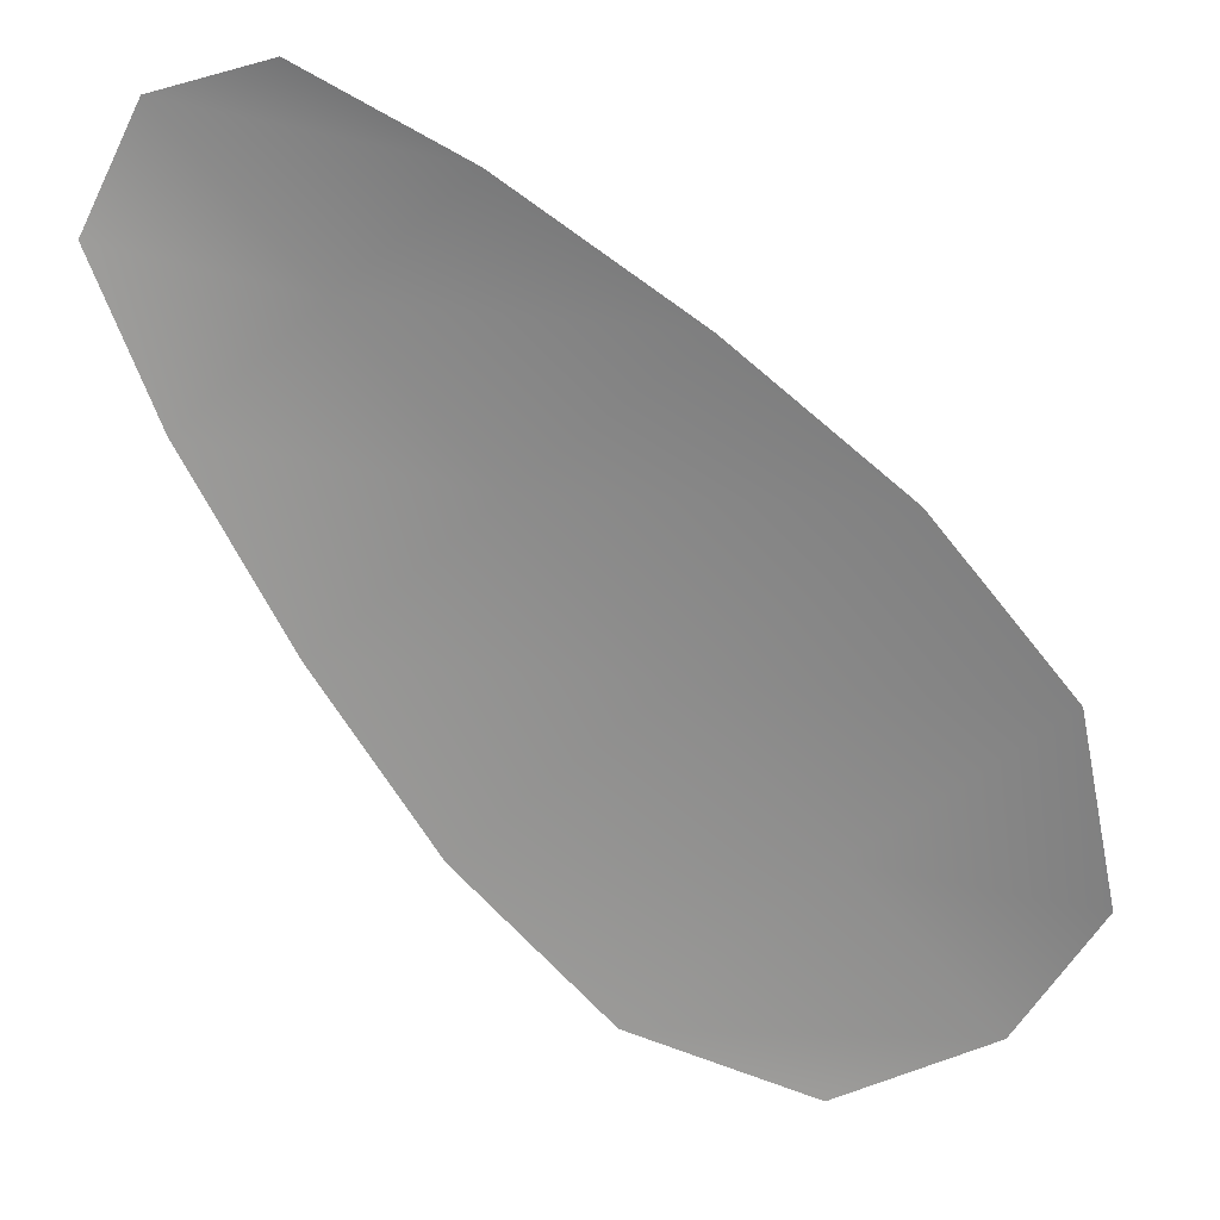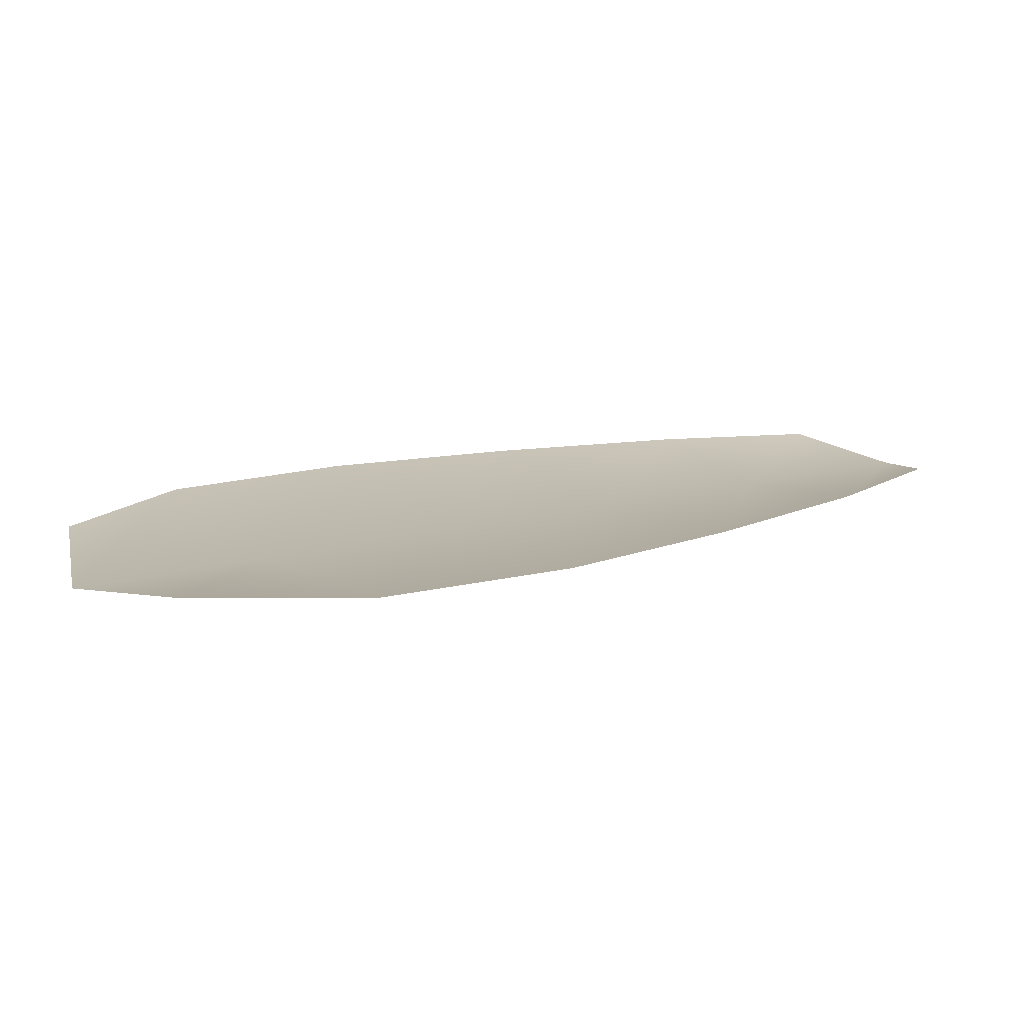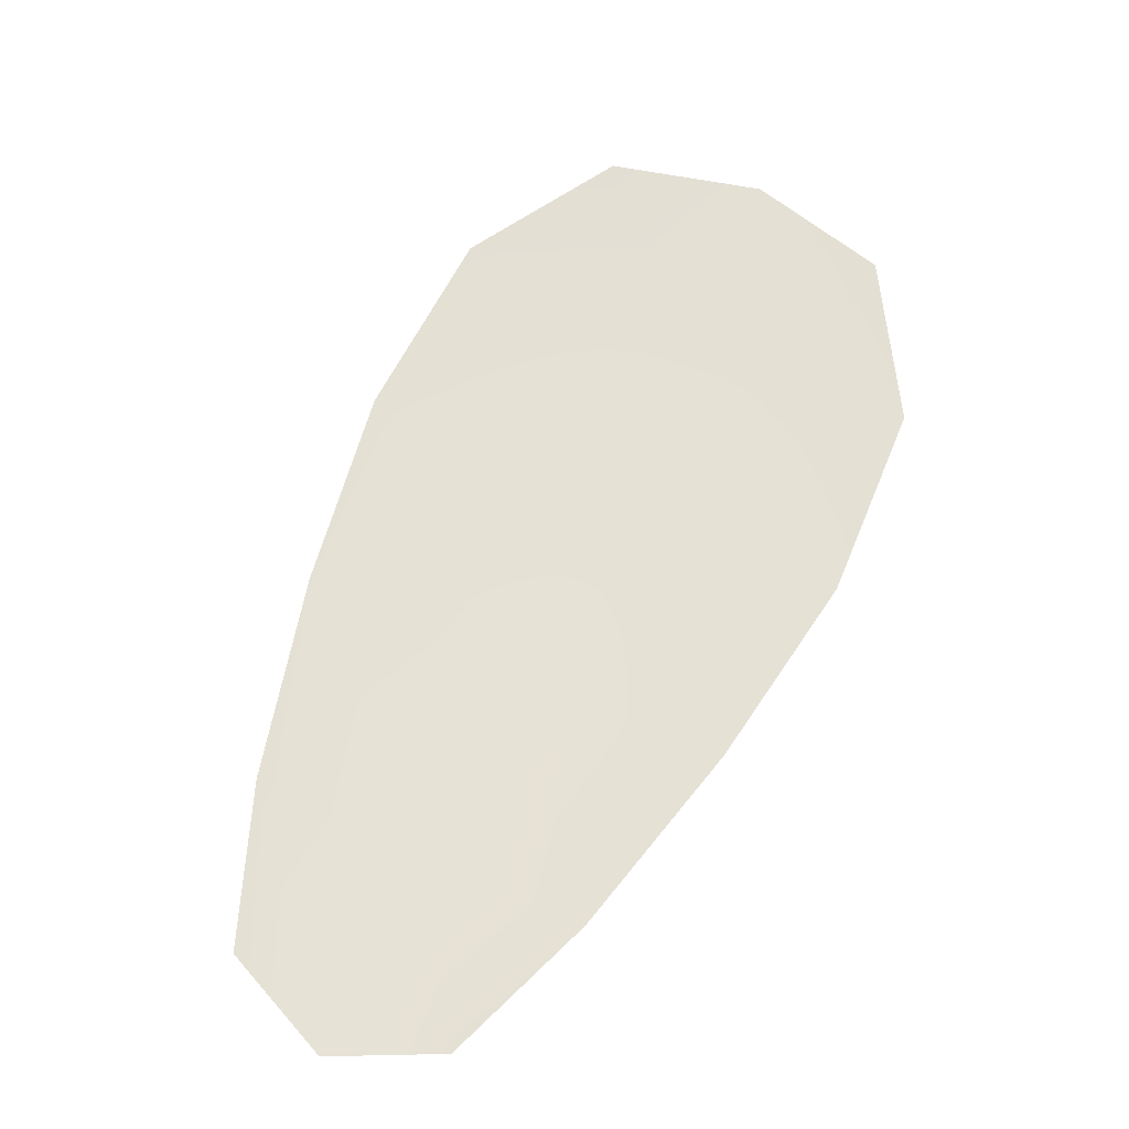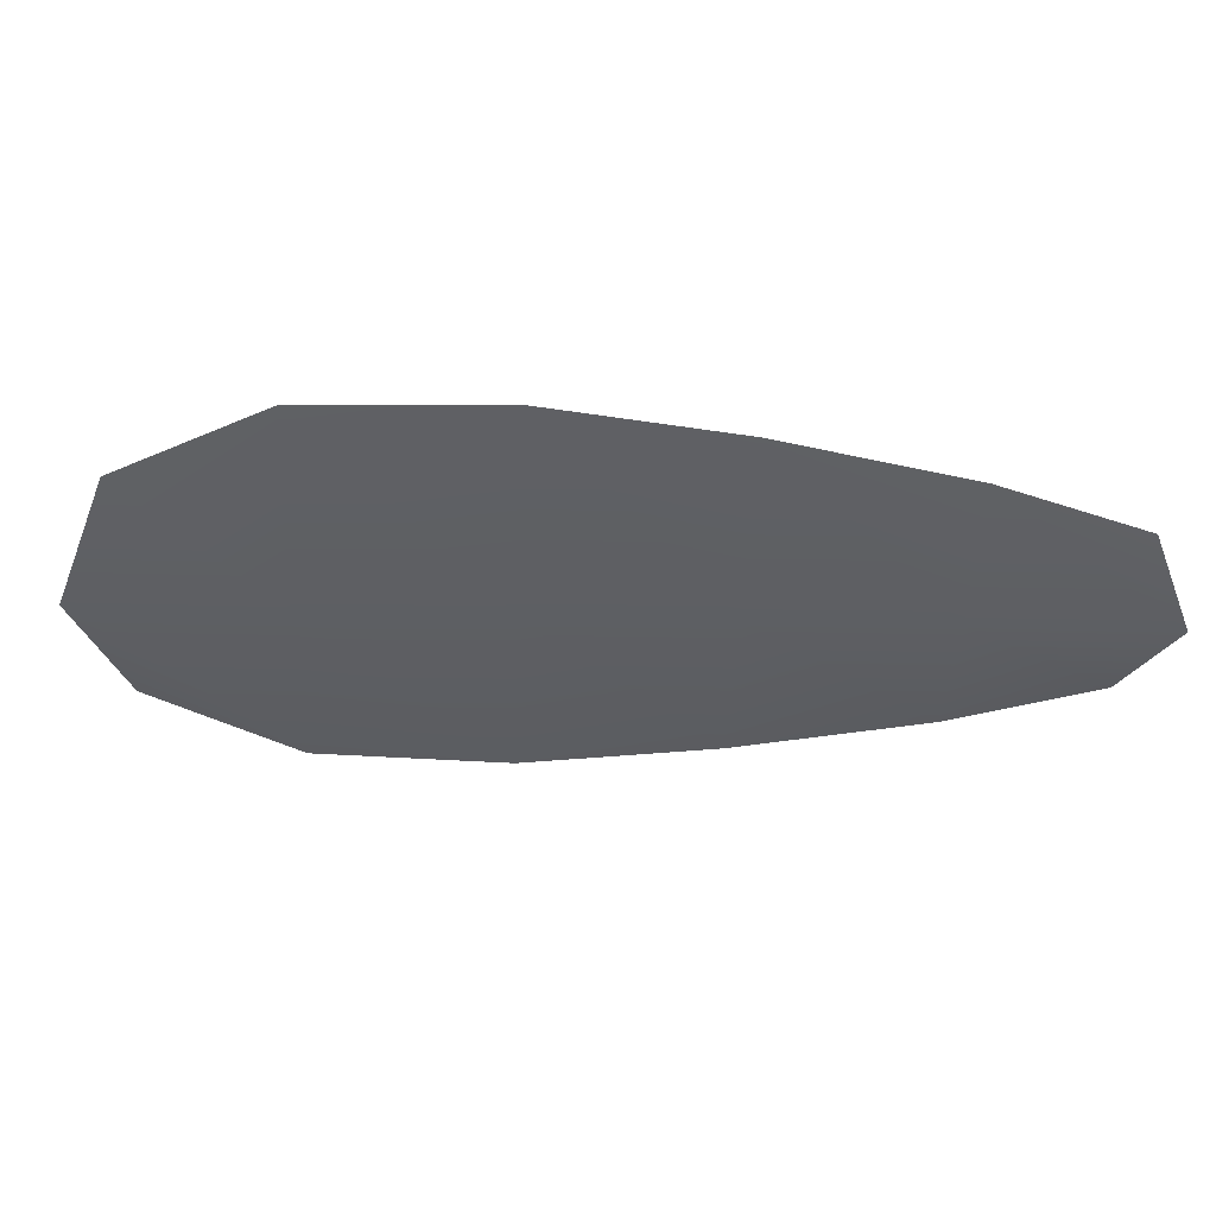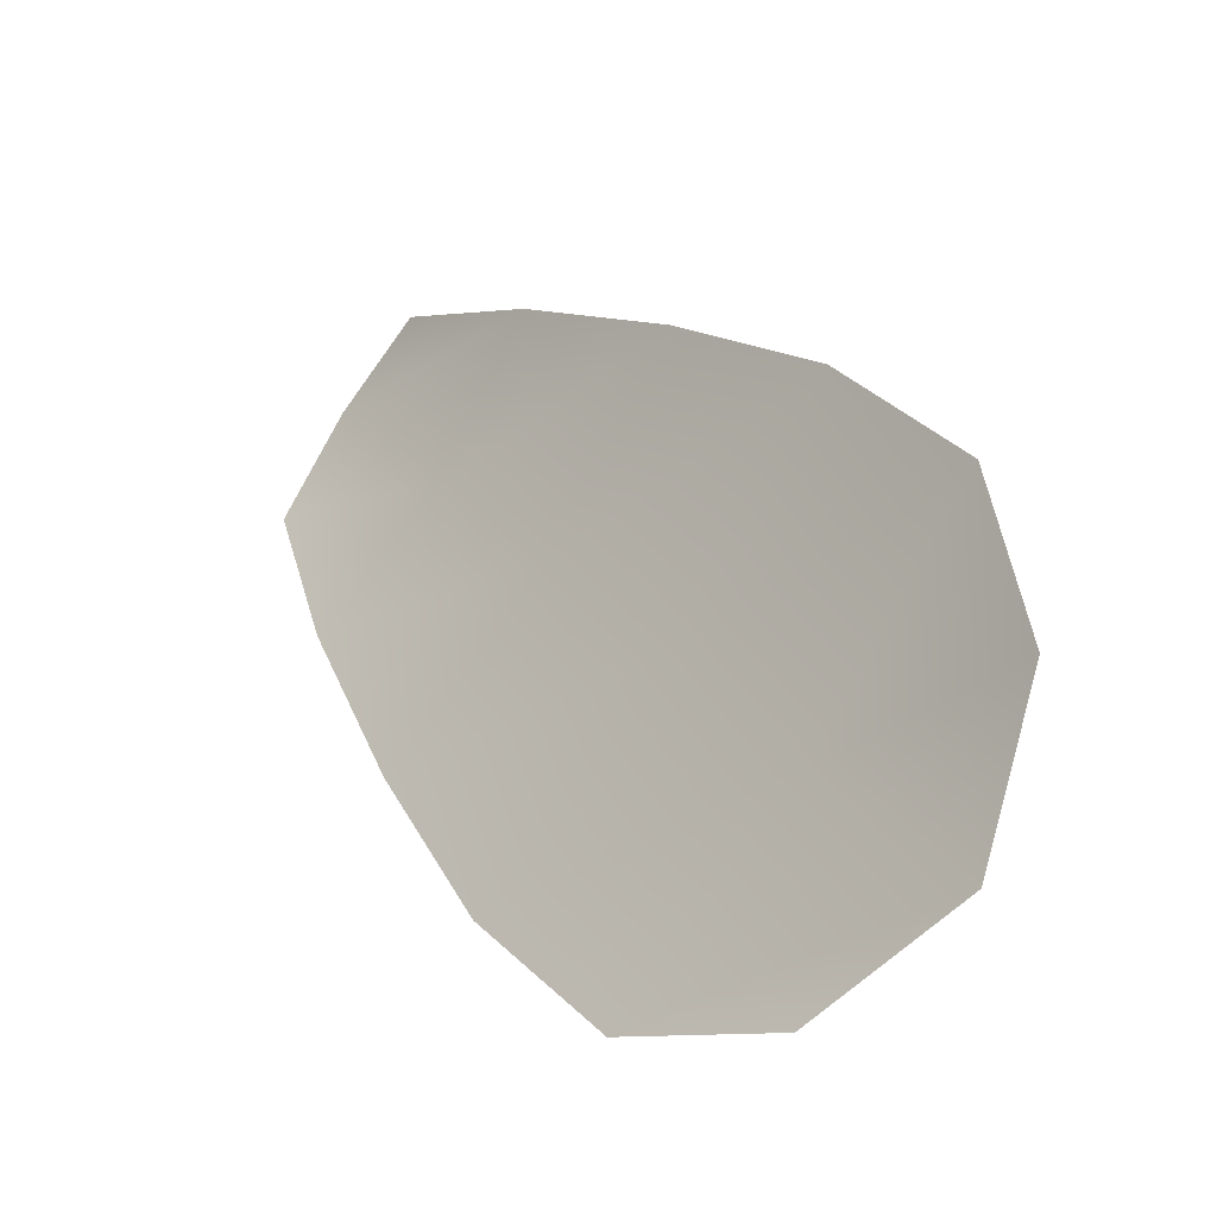
<metadata>
{"format":"obj","ext":"obj","renderer":"f3d","projection":"perspective","resolution":1024,"background":"white","views":[{"elev":24.1,"azim":8.0,"up":"+Y"},{"elev":14.5,"azim":100.5,"up":"+Z"},{"elev":64.4,"azim":-113.6,"up":"+Z"},{"elev":-40.2,"azim":129.6,"up":"+Z"},{"elev":-34.3,"azim":44.1,"up":"+Y"}]}
</metadata>
<code>
o feather_flight_tertiary_058
v 0.3063 0.1839 0.03141
v 0.3013 0.1794 0.03141
v 0.3262 0.1635 0.03141
v 0.3194 0.1574 0.03141
v 0.3029 0.1828 0.03077
v 0.3239 0.1592 0.03077
v 0.3109 0.1815 0.03141
v 0.3163 0.1779 0.03141
v 0.3212 0.1738 0.03141
v 0.3252 0.169 0.03141
v 0.314 0.1591 0.03141
v 0.3097 0.1636 0.03141
v 0.3062 0.1689 0.03141
v 0.3032 0.1746 0.03141
v 0.307 0.1781 0.03077
v 0.3112 0.1734 0.03077
v 0.3154 0.1687 0.03077
v 0.3196 0.164 0.03077
f 18 10 3 6
f 11 18 6 4
f 5 1 7 15
f 15 7 8 16
f 16 8 9 17
f 17 9 10 18
f 2 5 15 14
f 14 15 16 13
f 13 16 17 12
f 12 17 18 11

</code>
